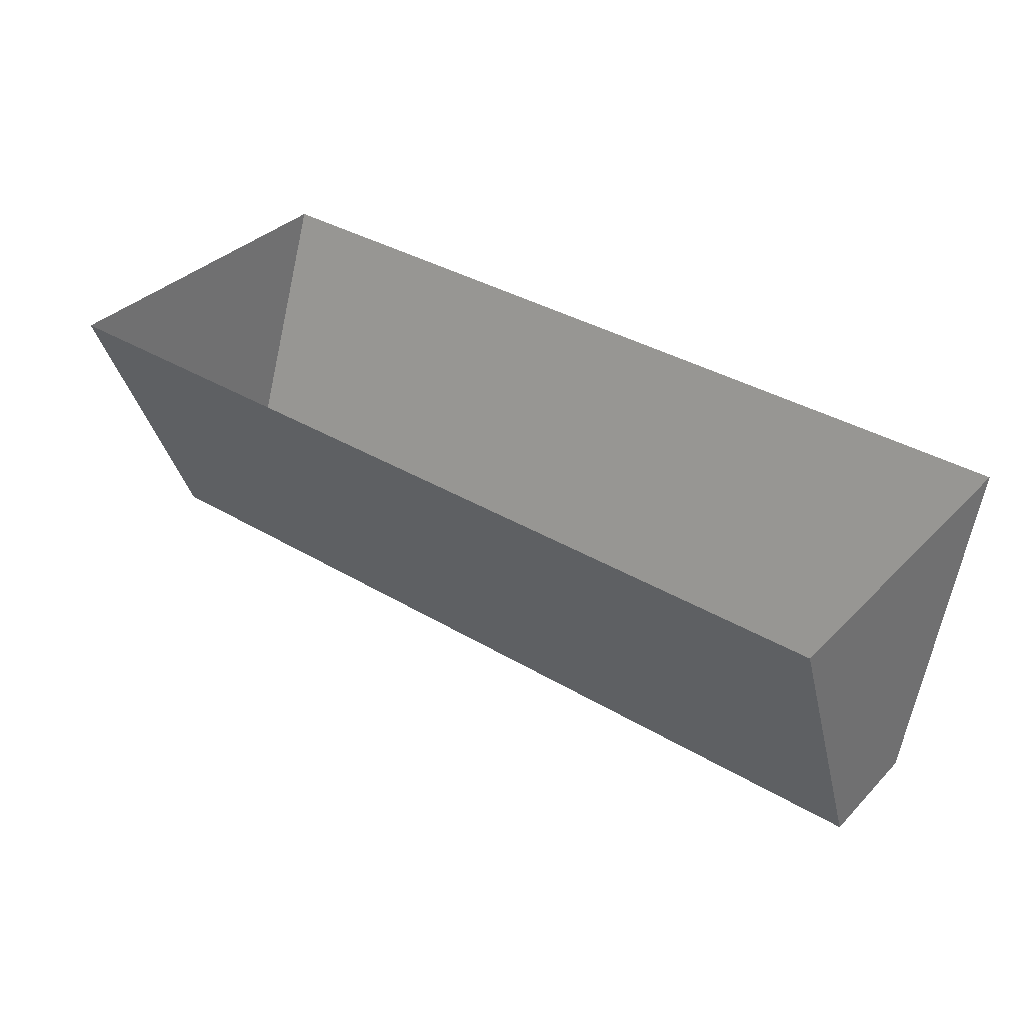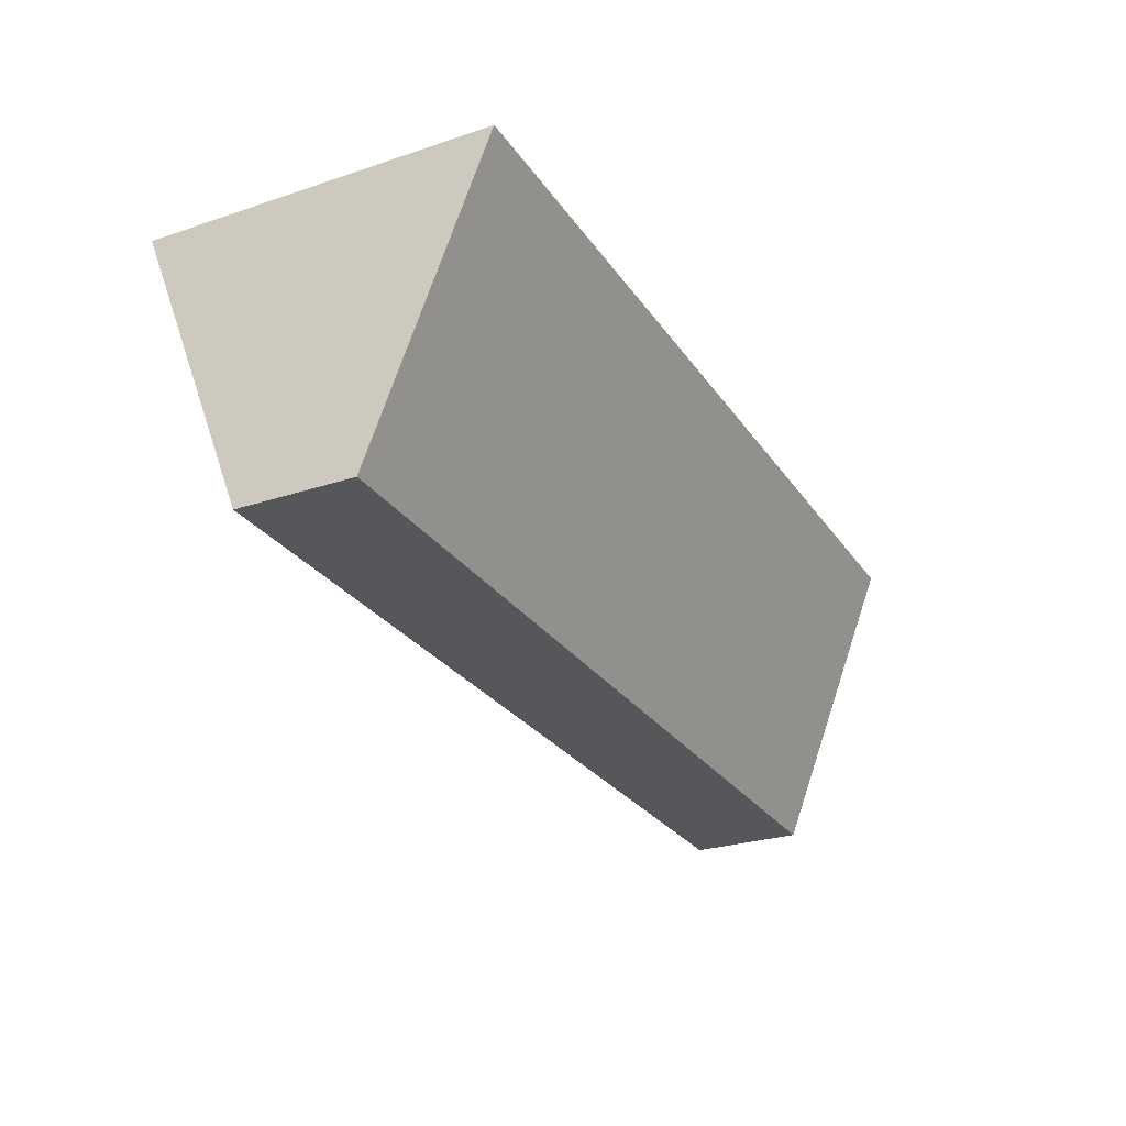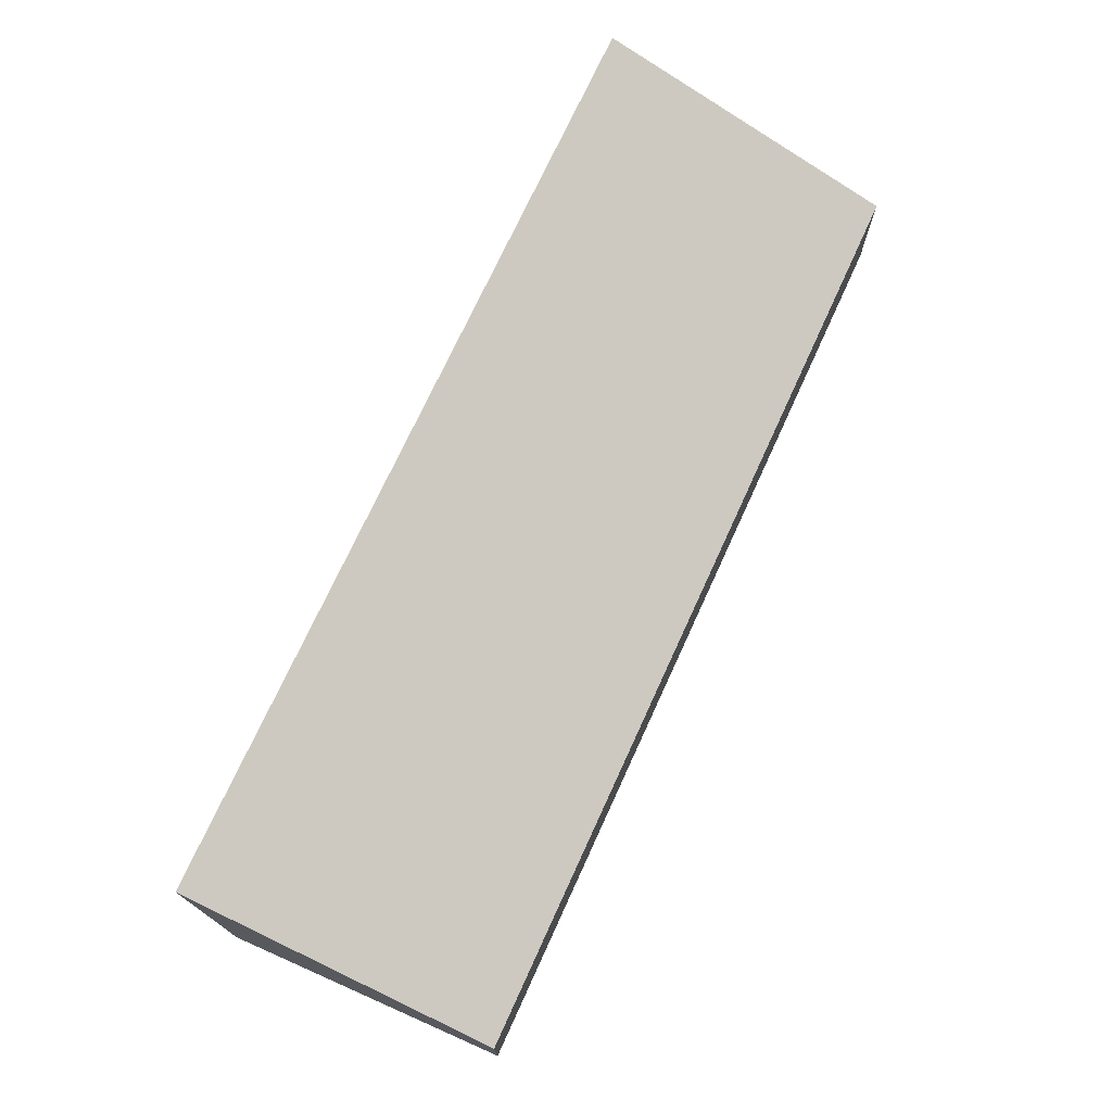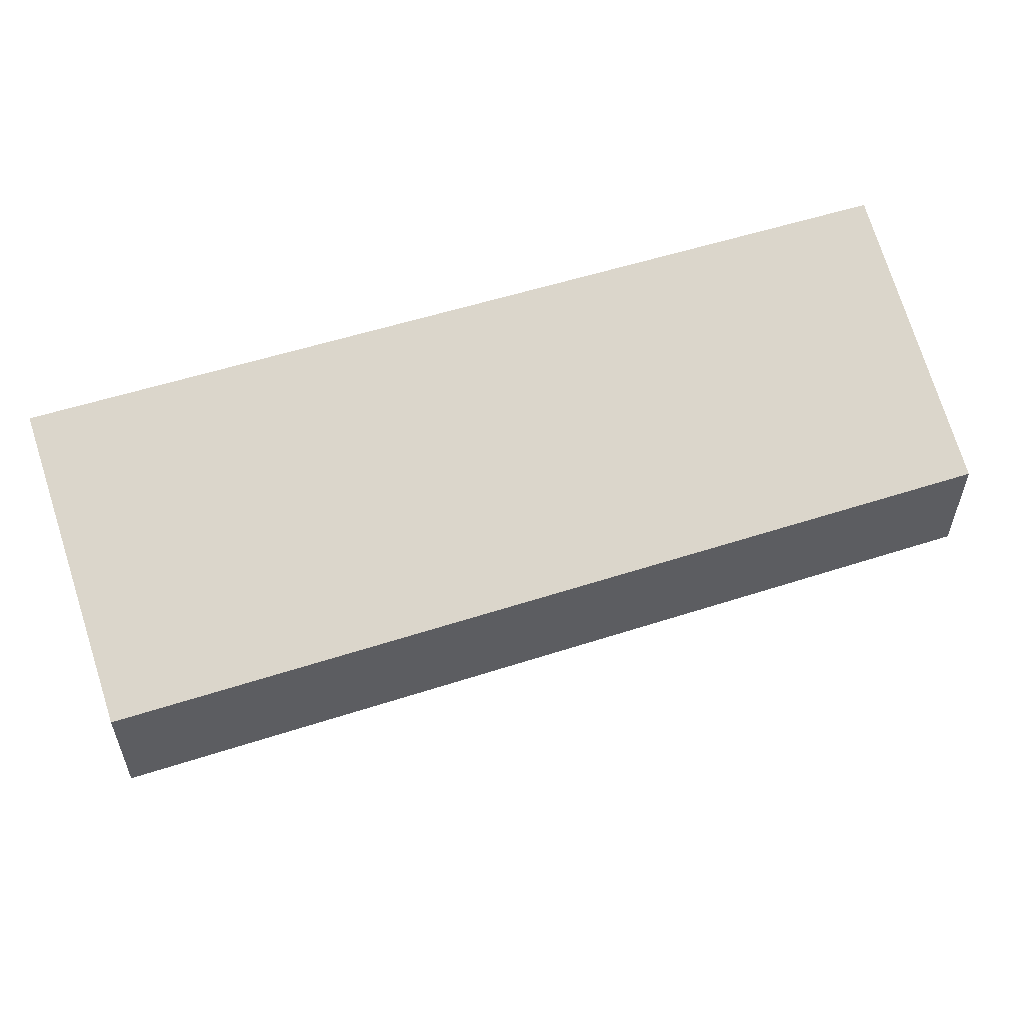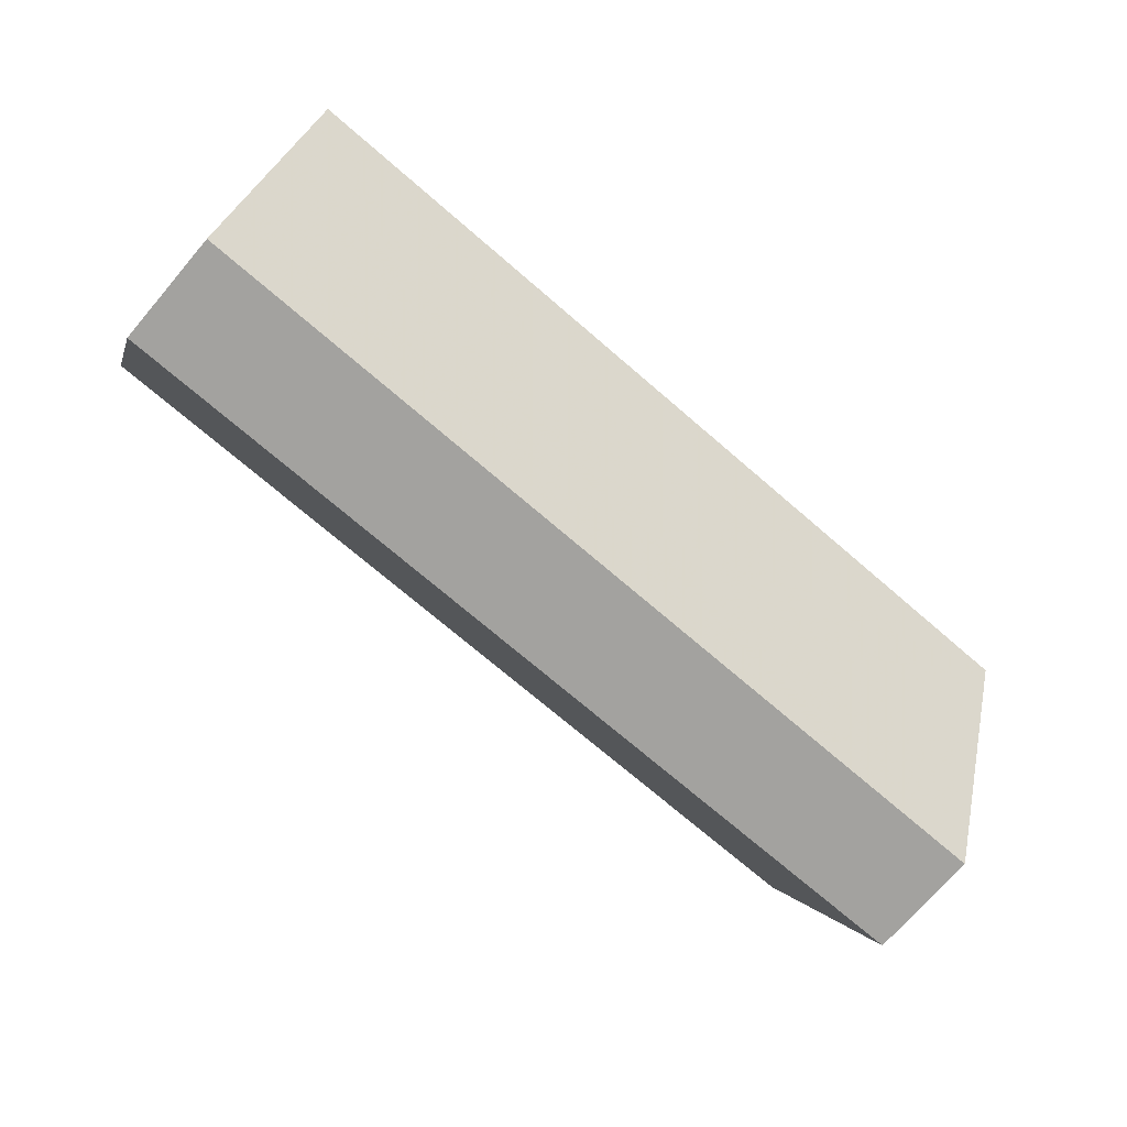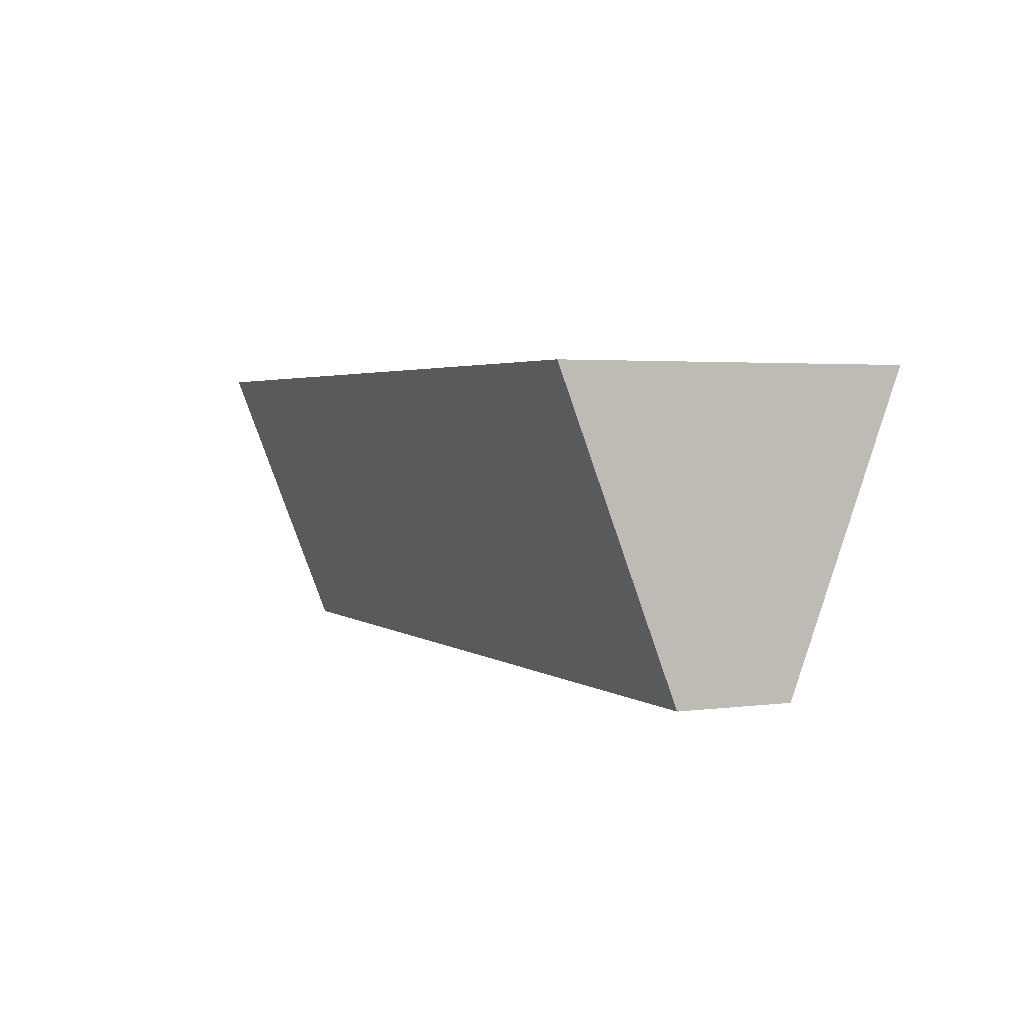
<metadata>
{"format":"obj","ext":"obj","renderer":"f3d","projection":"perspective","resolution":1024,"background":"white","views":[{"elev":36.1,"azim":38.0,"up":"+Y"},{"elev":-27.2,"azim":117.1,"up":"+Y"},{"elev":72.8,"azim":-65.4,"up":"+Z"},{"elev":54.3,"azim":-19.0,"up":"+Z"},{"elev":-72.6,"azim":-40.7,"up":"+Y"},{"elev":2.8,"azim":-114.9,"up":"+Y"}]}
</metadata>
<code>
o Object.1
v 133.3 43.34 51.16
v -133.3 43.34 -48.84
v -133.3 43.34 51.16
v 133.3 43.34 -48.84
v 133.3 -43.34 17.88
v 133.3 -43.34 -15.56
v 44.14 -43.34 -15.56
v -33.45 -43.34 -15.56
v -133.3 -43.34 -15.56
v -133.3 -43.34 17.88
v -44.14 -43.34 17.88
v 33.44 -43.34 17.88
f 1 2 3
f 1 4 2
f 3 11 1
f 1 11 12
f 1 12 5
f 4 1 5
f 6 4 5
f 5 7 6
f 7 2 6
f 7 8 2
f 8 9 2
f 2 9 10
f 11 10 9
f 11 9 8
f 7 12 8
f 2 4 6
f 5 12 7
f 12 11 8
f 11 3 10
f 3 2 10

</code>
